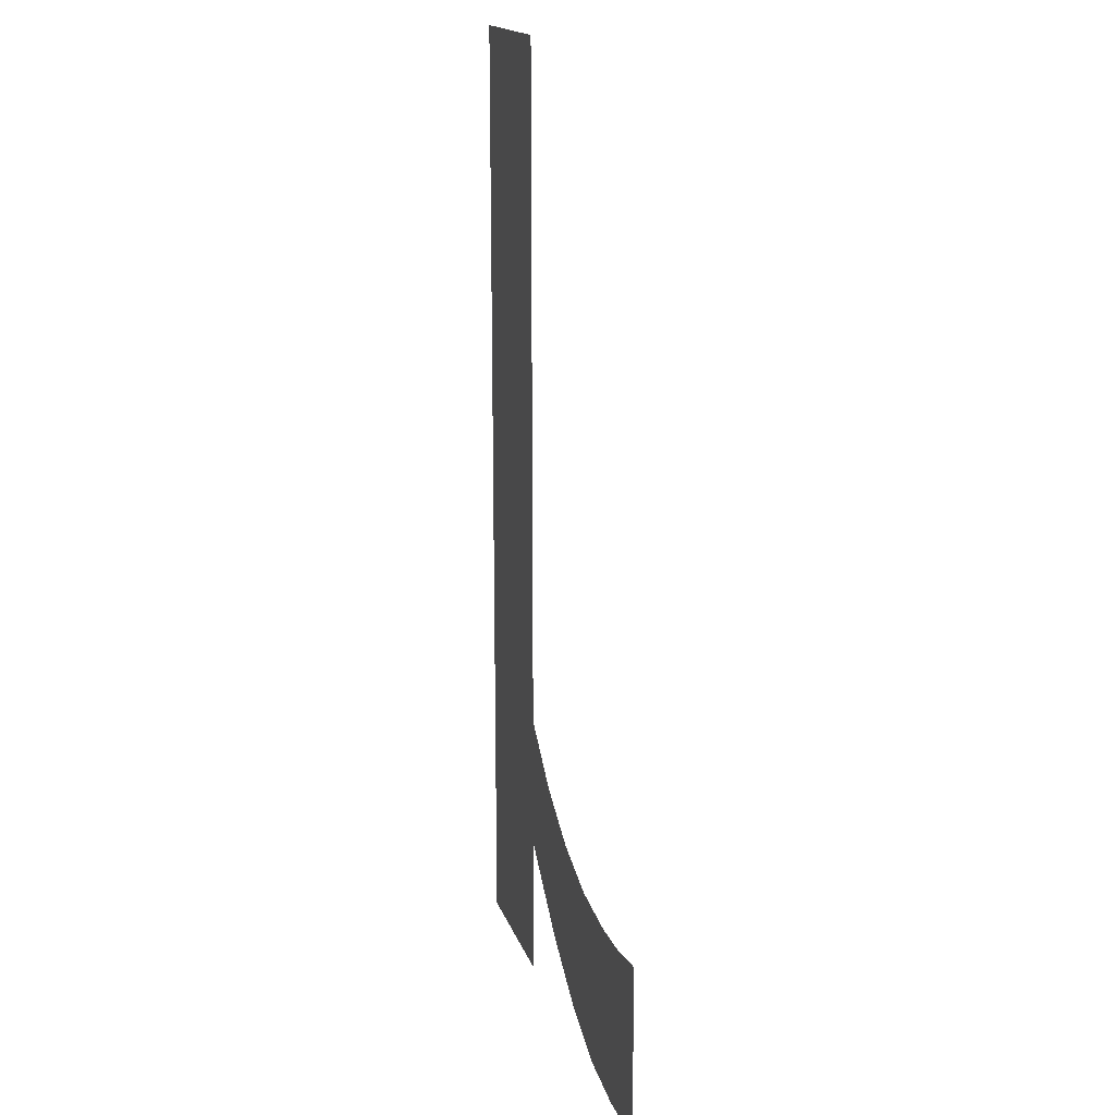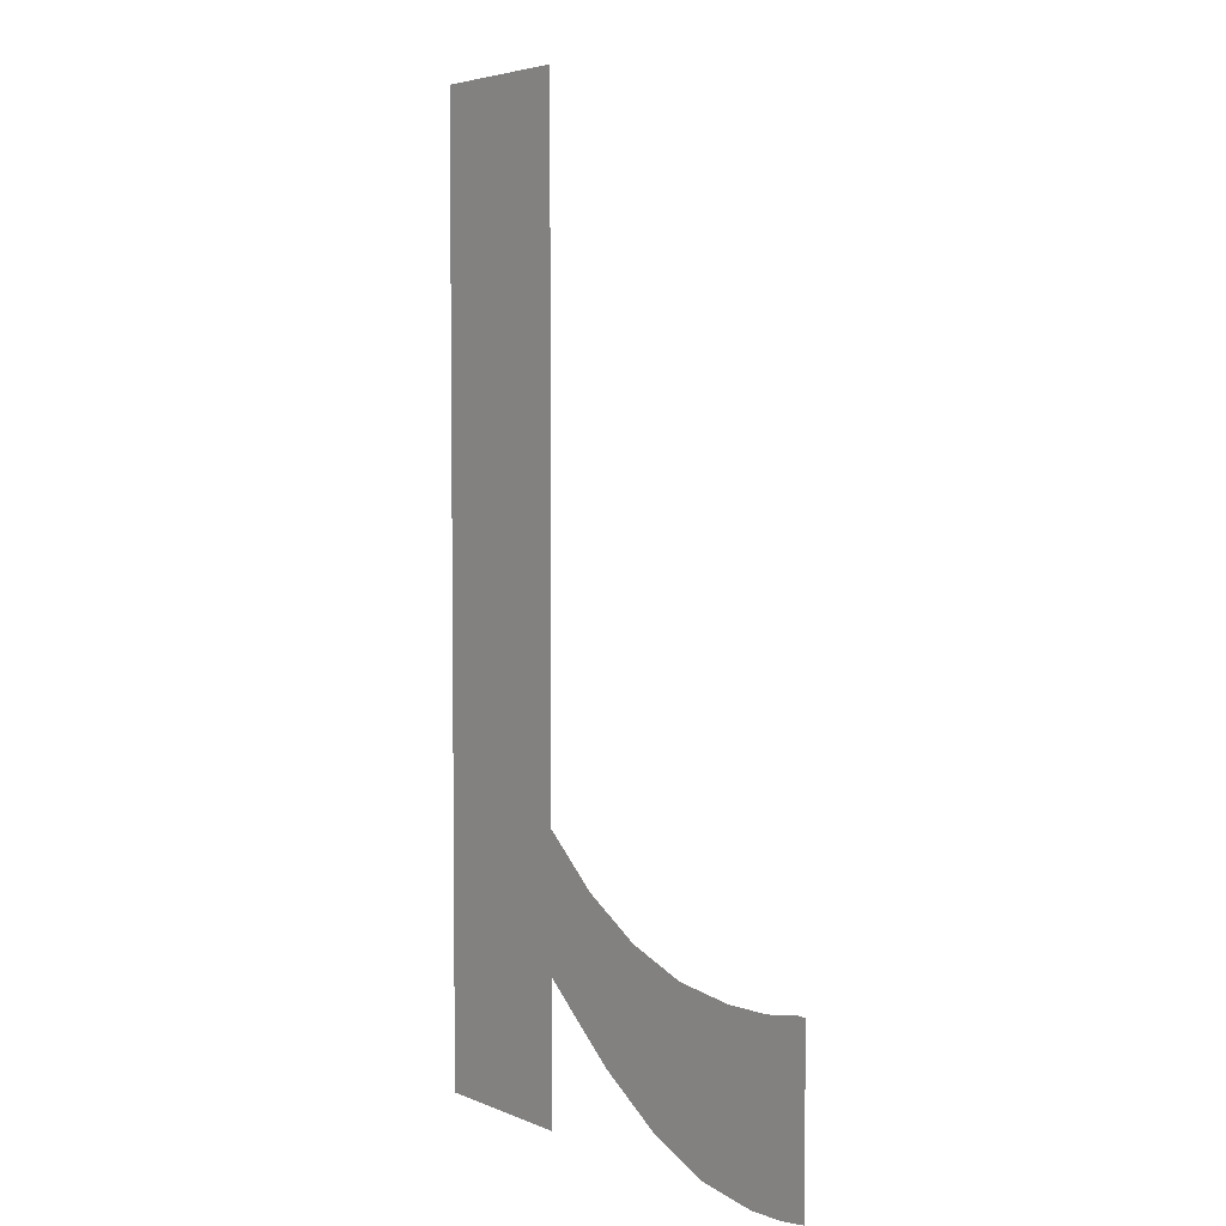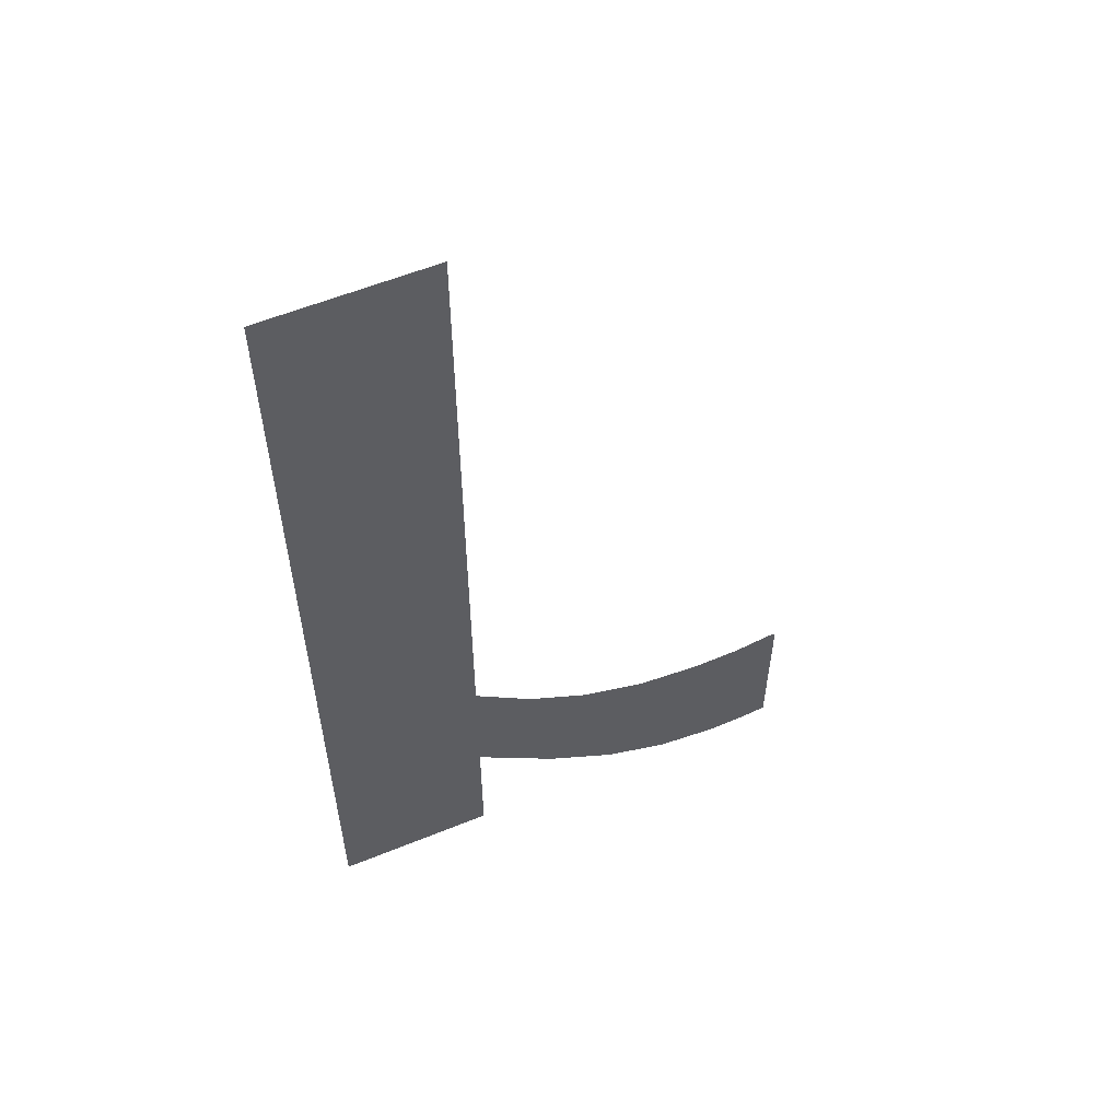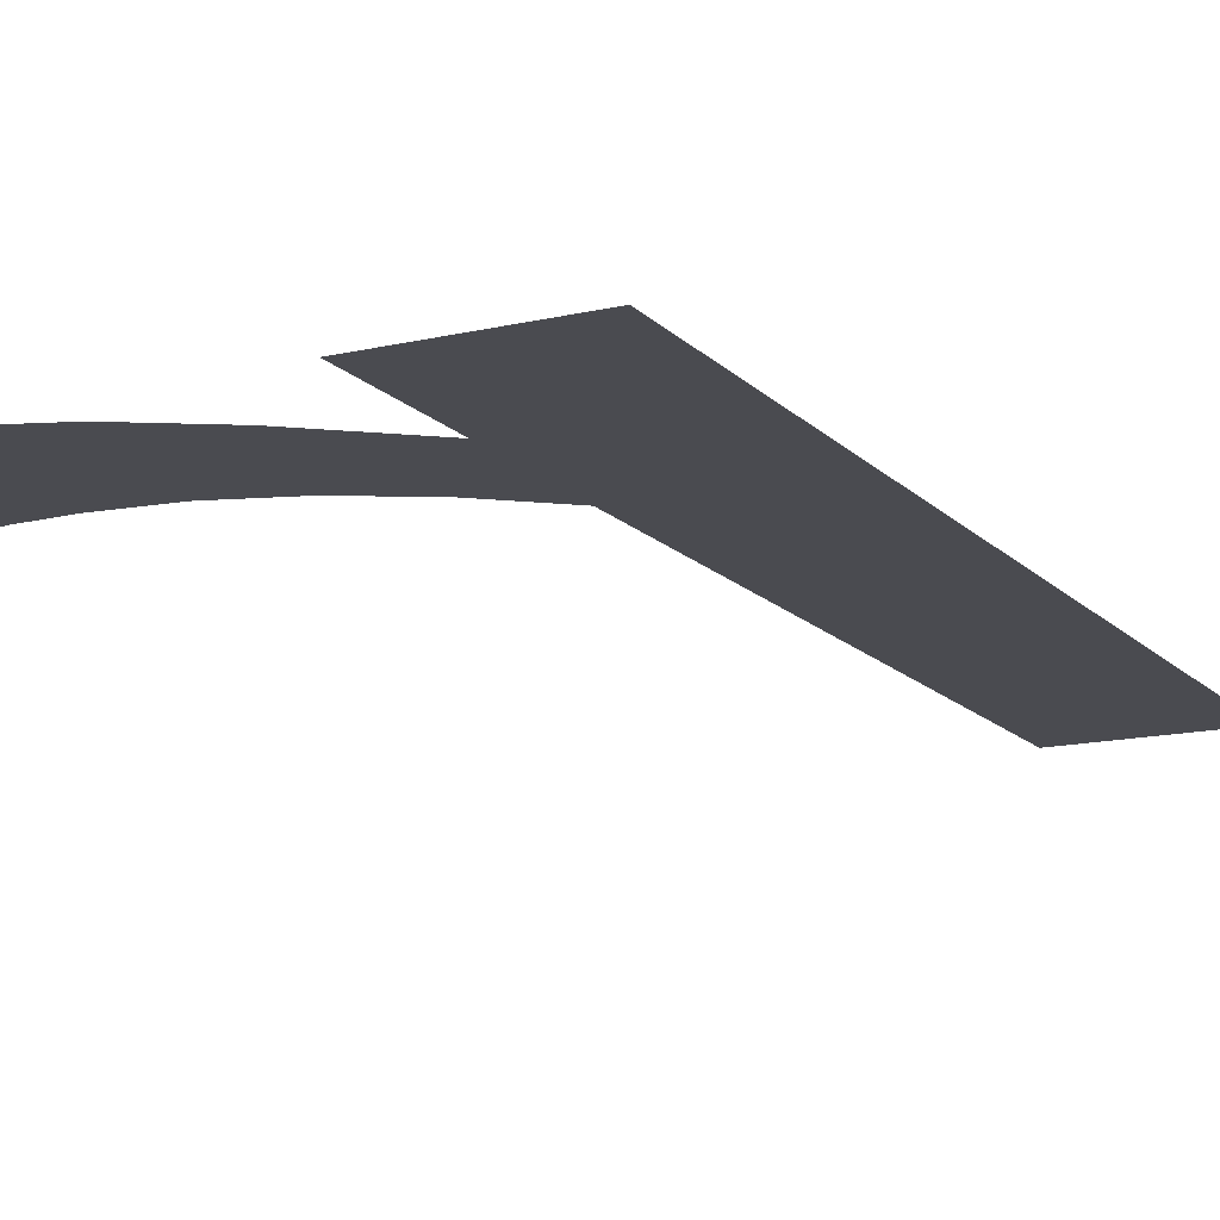
<metadata>
{"format":"obj","ext":"obj","renderer":"f3d","projection":"perspective","resolution":1024,"background":"white","views":[{"elev":16.9,"azim":74.5,"up":"+Z"},{"elev":4.4,"azim":53.1,"up":"+Z"},{"elev":57.7,"azim":-22.9,"up":"+Z"},{"elev":-14.5,"azim":-153.0,"up":"+Y"}]}
</metadata>
<code>
o mesh32/mesh32-geometry#mesh32-geometry
v 0.1979 -0.1202 -0.05258
v 0.1974 -0.1202 -0.05132
v 0.1974 -0.1202 -0.05216
v 0.1978 -0.1202 -0.05162
v 0.1974 -0.1202 -0.04709
v 0.1982 -0.1202 -0.05184
v 0.1974 -0.1202 -0.05305
v 0.1984 -0.1202 -0.05285
v 0.1964 -0.1202 -0.04709
v 0.1986 -0.1202 -0.05198
v 0.1964 -0.1202 -0.05305
v 0.1988 -0.1202 -0.053
v 0.199 -0.1202 -0.05202
v 0.1992 -0.1202 -0.05305
v 0.1993 -0.1202 -0.05201
v 0.1994 -0.1202 -0.05304
v 0.1995 -0.1202 -0.05197
v 0.1996 -0.1202 -0.05302
v 0.1996 -0.1202 -0.05197
f 1 2 3
f 2 1 4
f 3 2 1
f 4 1 2
f 5 3 2
f 2 3 5
f 4 1 6
f 6 1 4
f 5 7 3
f 3 7 5
f 6 1 8
f 8 1 6
f 9 7 5
f 5 7 9
f 6 8 10
f 10 8 6
f 7 9 11
f 11 9 7
f 10 8 12
f 12 8 10
f 10 12 13
f 13 12 10
f 13 12 14
f 14 12 13
f 13 14 15
f 15 14 13
f 15 14 16
f 16 14 15
f 15 16 17
f 17 16 15
f 17 16 18
f 18 16 17
f 17 18 19
f 19 18 17

</code>
